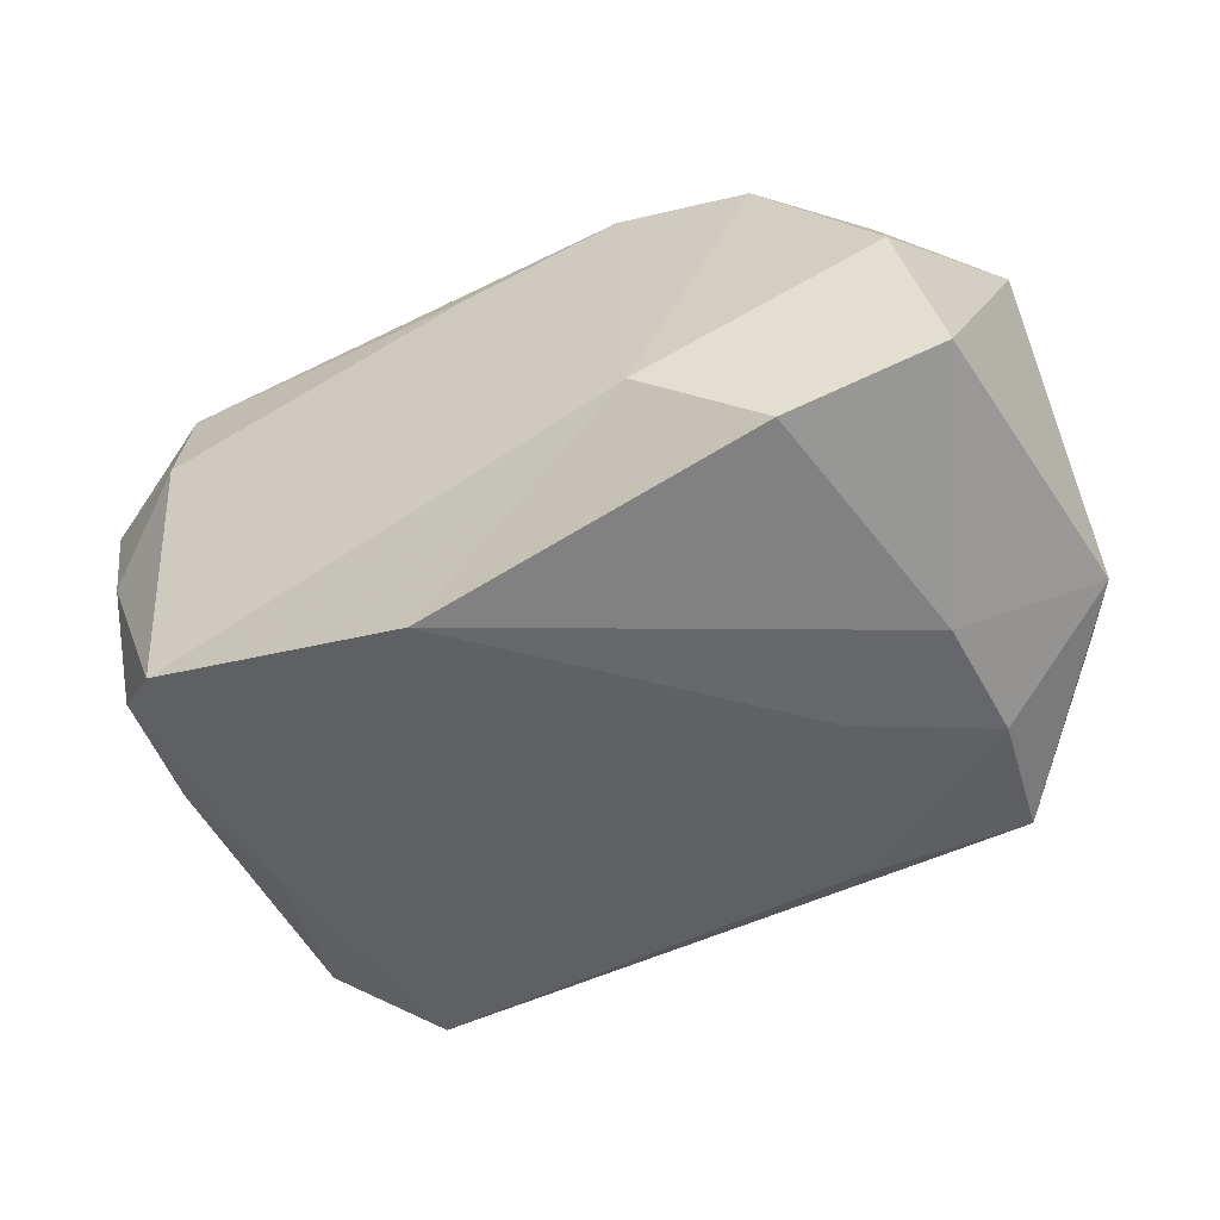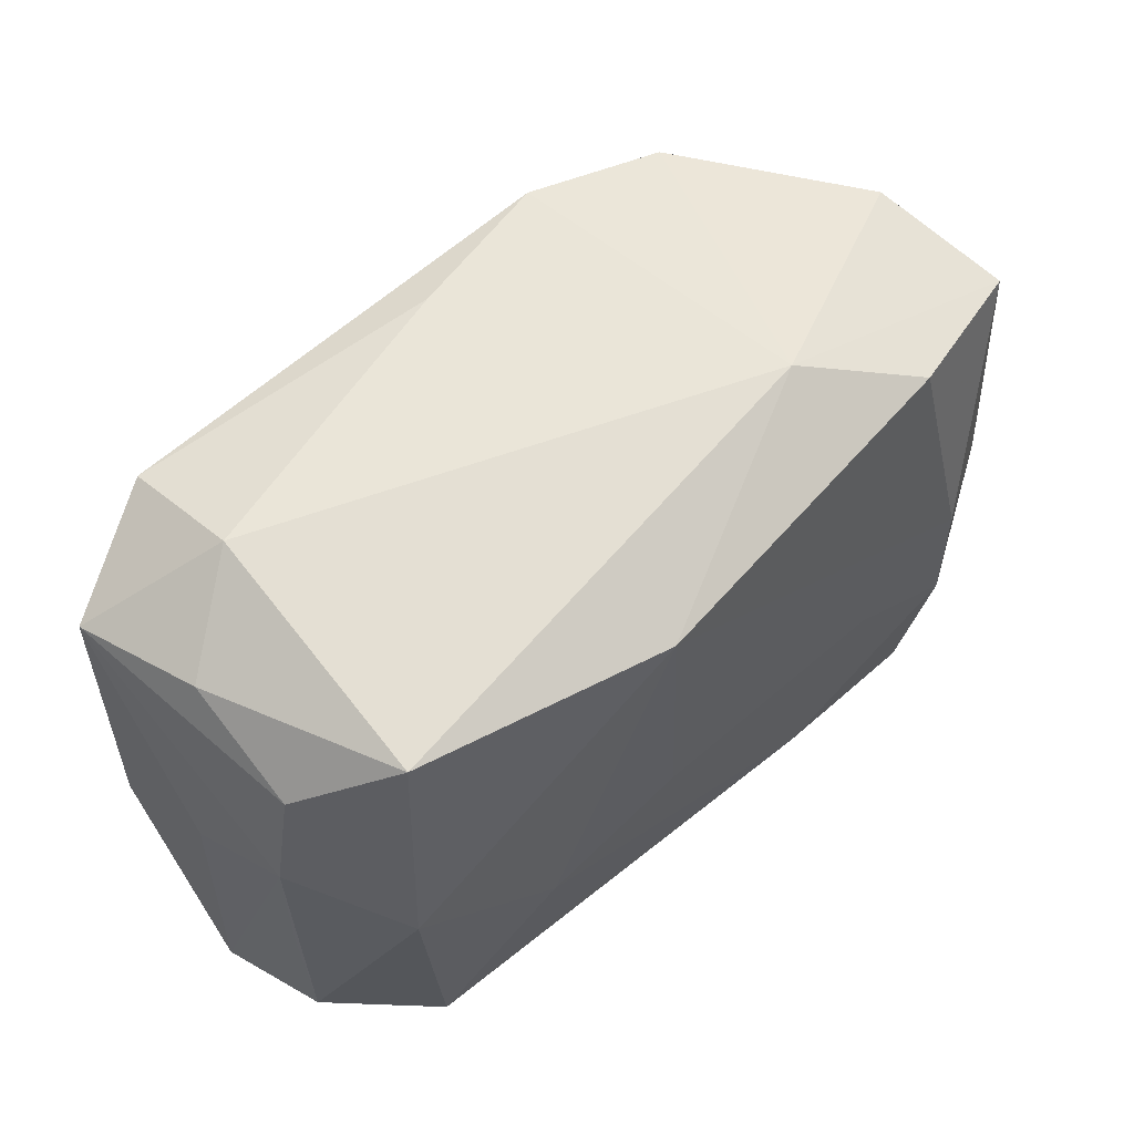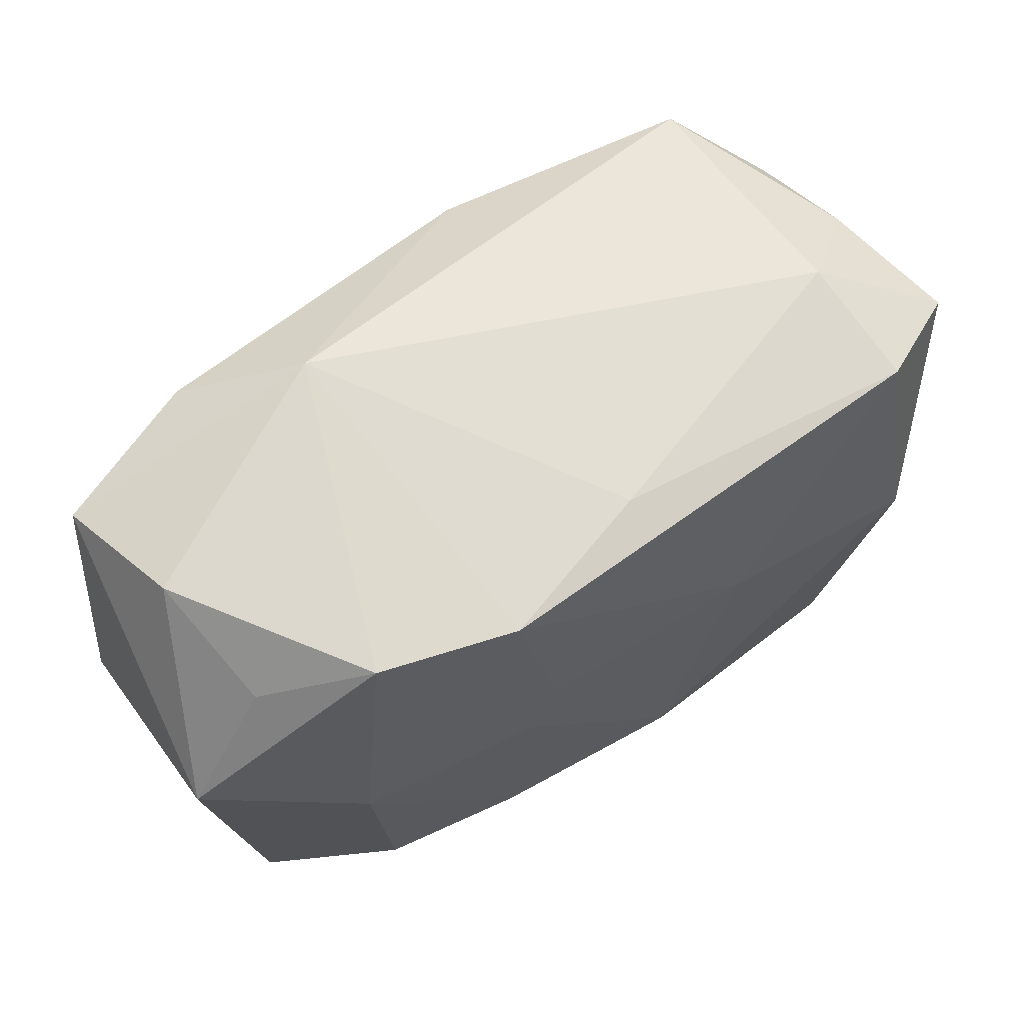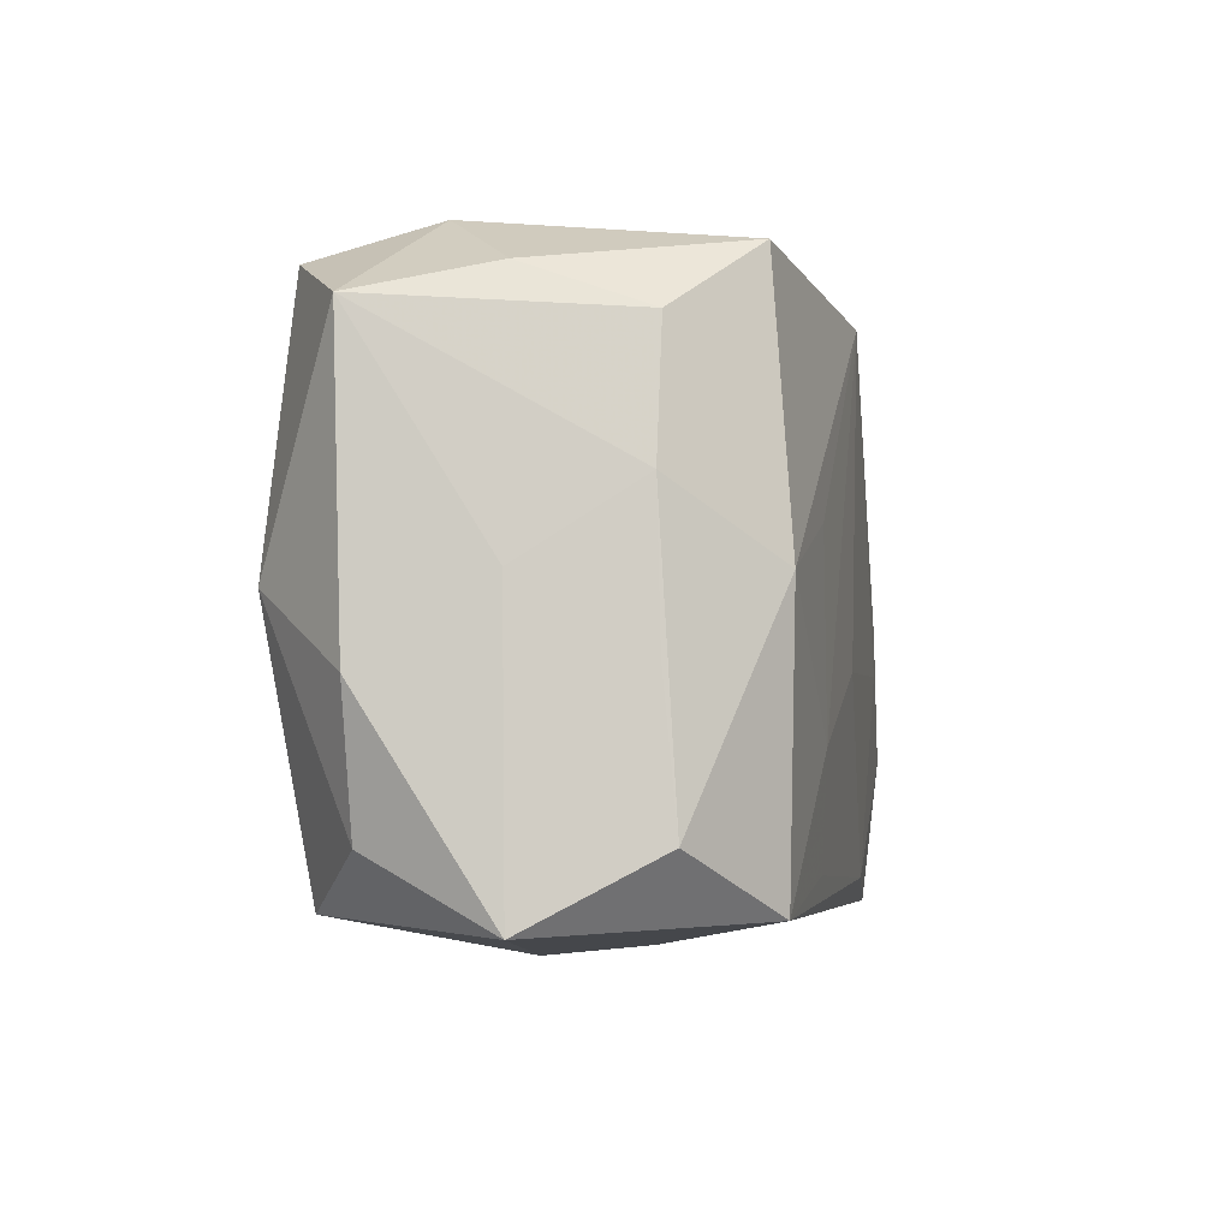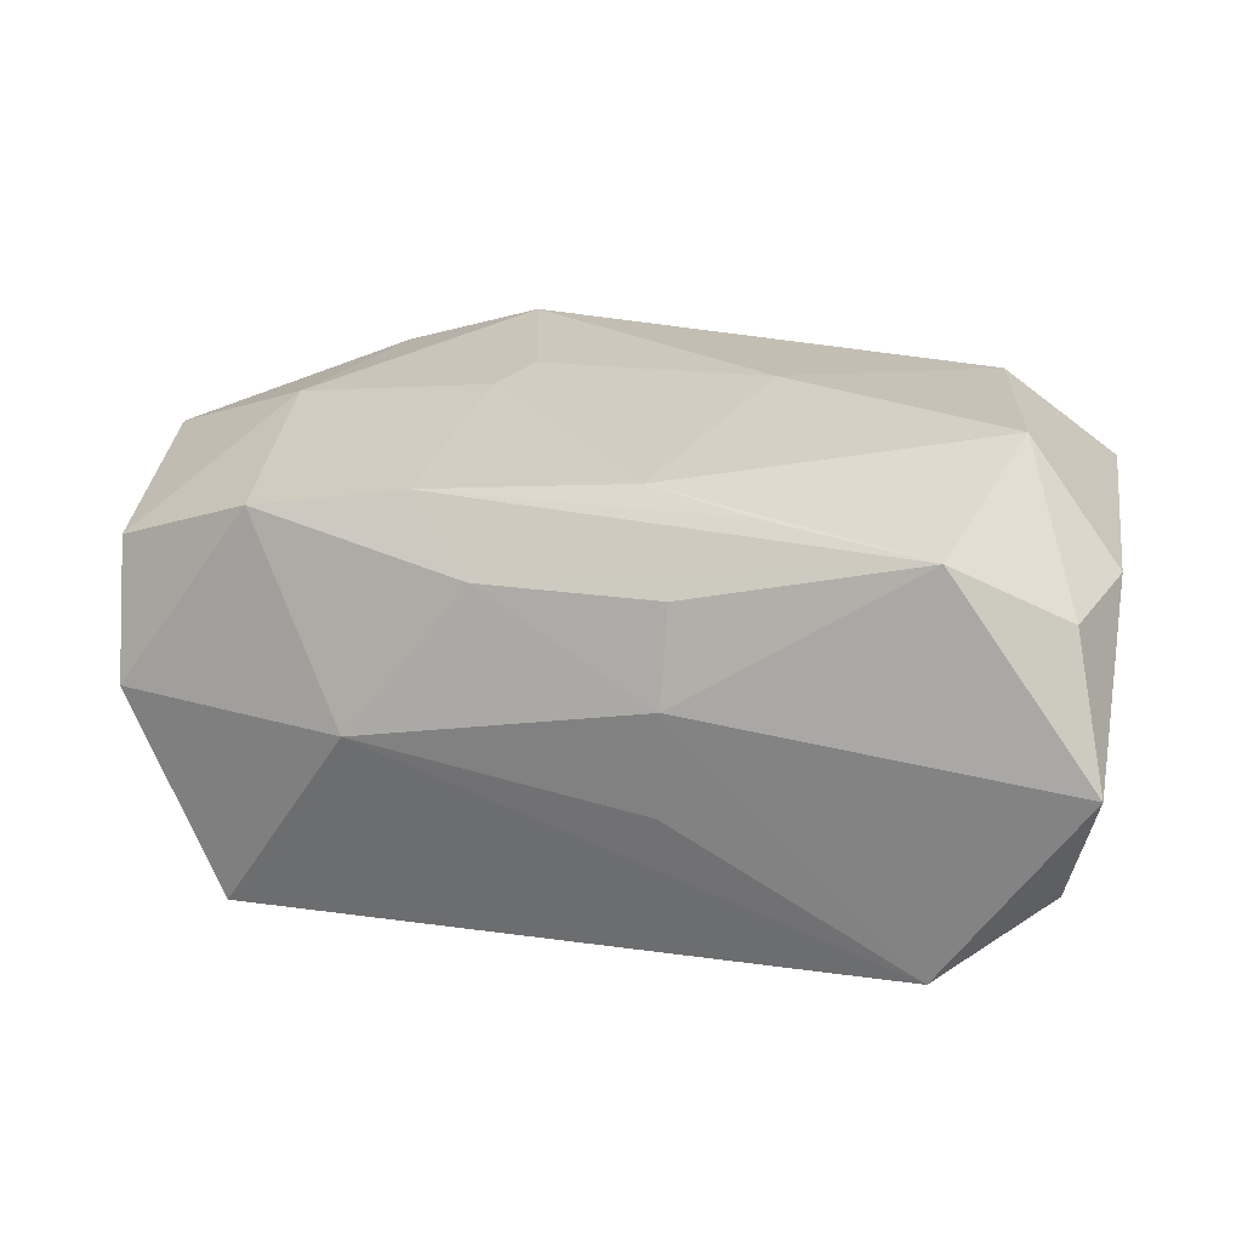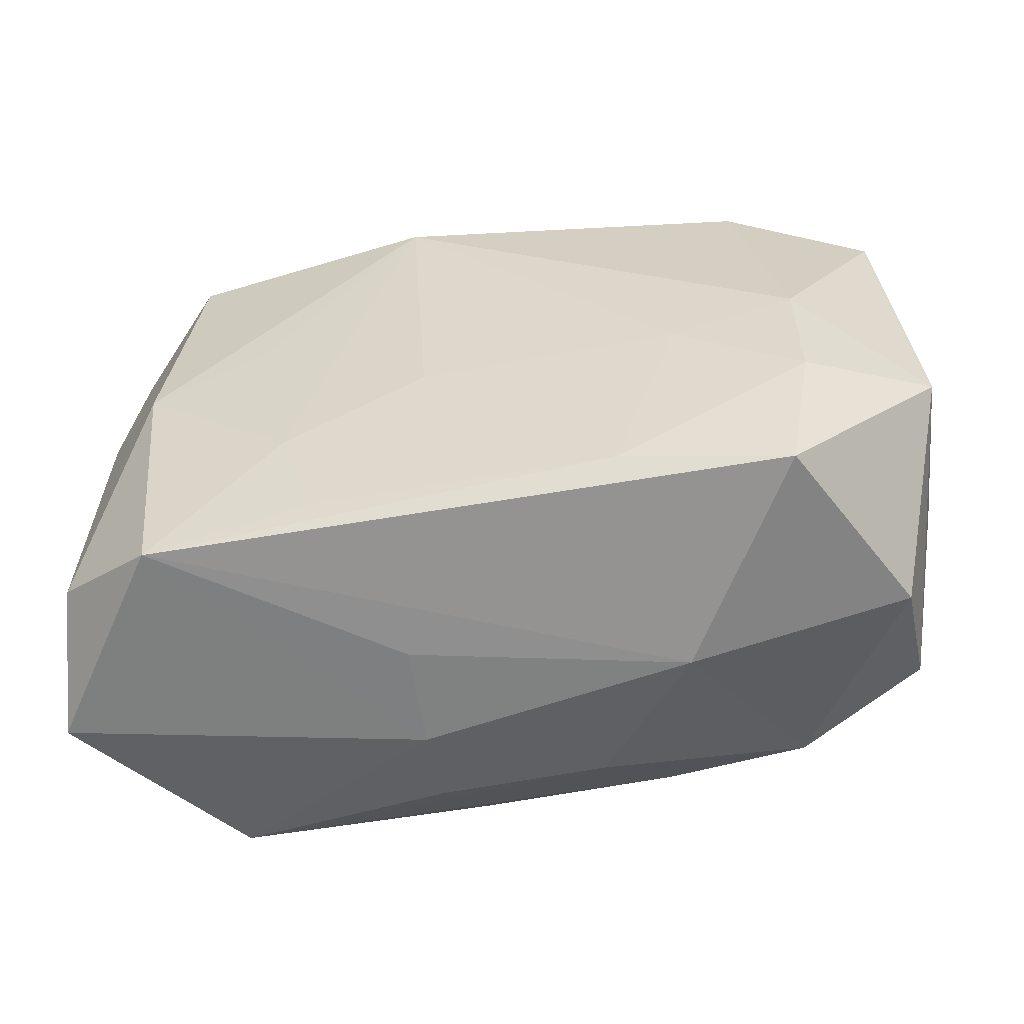
<metadata>
{"format":"obj","ext":"obj","renderer":"f3d","projection":"perspective","resolution":1024,"background":"white","views":[{"elev":-48.5,"azim":-152.8,"up":"+Z"},{"elev":59.5,"azim":140.8,"up":"+Y"},{"elev":60.8,"azim":-32.7,"up":"+Y"},{"elev":-5.4,"azim":101.5,"up":"+Y"},{"elev":21.9,"azim":11.8,"up":"+Z"},{"elev":-55.2,"azim":-168.9,"up":"+Y"}]}
</metadata>
<code>
v 0.02411 -0.02075 0.01398
v -0.02211 0.01946 0.01504
v 0.009743 0.004922 0.01796
v -0.02474 -0.02063 -0.01507
v 0.0352 -0.006476 0.009009
v -0.0142 0.02394 -0.008244
v -0.03234 -0.01642 0.01026
v -0.02681 -0.009761 -0.01617
v -0.03665 0.006452 0.01119
v 0.03261 0.005334 -0.009267
v -0.03197 -0.01965 0.0003242
v 0.02525 0.0203 0.01517
v 0.0245 -0.02099 -0.01586
v 0.0326 -0.01672 0.008976
v -0.02673 0.0004825 -0.01599
v 0.03418 -0.000365 -0.0004575
v 0.0264 -8e-07 -0.01658
v 0.004517 0.01892 -0.01807
v -0.01162 0.01994 0.01796
v 0.035 -0.02189 -0.0008649
v 0.01139 -0.01839 -0.01622
v 0.006481 -0.02312 -0.004342
v -0.03452 0.01799 -0.009459
v -0.008111 0.004996 0.01796
v 0.02431 0.02296 0.005543
v 0.03121 0.0186 -6e-05
v -0.01701 -0.003543 -0.01691
v 0.01424 -0.01019 -0.01697
v -0.02472 -0.0001201 0.01624
v 0.02454 0.02068 -0.01489
v -0.006204 -0.02202 0.01082
v 0.007019 -0.02239 0.01071
v 0.004492 -0.01778 0.01691
v -0.02302 0.02035 -0.01353
v -0.03193 0.02032 0.001054
v 0.03098 0.01523 -0.009343
v 0.03429 0.01634 0.009967
v -0.01465 -0.0239 -5.031e-05
v 0.03281 -0.01664 -0.0106
v -0.03661 -0.005826 -0.009511
v 0.01702 0.004009 -0.01718
v -0.02214 -0.01941 0.01413
v 0.003018 -0.004586 -0.01743
v 0.01205 -0.01917 0.01557
v -0.02988 0.01542 0.01014
v -0.01186 -0.01874 -0.01631
v 0.02812 -0.0006179 0.01661
v -0.01095 -0.01875 0.01579
v 0.0008164 0.02139 0.01393
v 0.006786 -0.0239 0.003634
v 0.03284 -0.005769 -0.009565
v -0.01005 -0.0002823 0.01767
f 38 13 22
f 25 12 37
f 20 1 50
f 38 22 50
f 50 13 20
f 50 22 13
f 3 12 19
f 38 42 11
f 33 52 48
f 20 13 39
f 18 43 27
f 27 15 18
f 8 15 27
f 27 46 8
f 43 46 27
f 13 46 21
f 1 48 31
f 31 48 42
f 31 42 38
f 38 50 31
f 14 1 20
f 20 5 14
f 37 12 47
f 47 5 37
f 47 12 3
f 1 14 47
f 47 14 5
f 3 33 47
f 33 1 47
f 3 19 24
f 24 19 52
f 24 33 3
f 24 52 33
f 12 25 49
f 49 19 12
f 7 11 42
f 9 23 40
f 40 7 9
f 11 7 40
f 40 15 8
f 23 15 40
f 8 46 4
f 4 40 8
f 11 40 4
f 38 11 4
f 4 13 38
f 4 46 13
f 44 1 33
f 33 48 44
f 44 48 1
f 13 21 28
f 28 43 18
f 18 41 28
f 28 46 43
f 28 21 46
f 26 25 37
f 26 30 25
f 18 15 34
f 34 15 23
f 17 39 13
f 13 28 17
f 17 28 41
f 17 41 18
f 18 30 17
f 32 50 1
f 1 31 32
f 32 31 50
f 9 2 45
f 52 19 29
f 19 2 29
f 29 48 52
f 42 48 29
f 29 2 9
f 9 7 29
f 29 7 42
f 6 2 19
f 19 49 6
f 6 34 23
f 6 49 25
f 25 30 6
f 6 30 18
f 18 34 6
f 16 5 20
f 37 5 16
f 30 26 36
f 36 17 30
f 36 26 37
f 35 6 23
f 2 6 35
f 35 45 2
f 35 23 9
f 9 45 35
f 39 17 10
f 17 36 10
f 10 16 20
f 37 16 10
f 10 36 37
f 20 39 51
f 51 10 20
f 39 10 51

</code>
